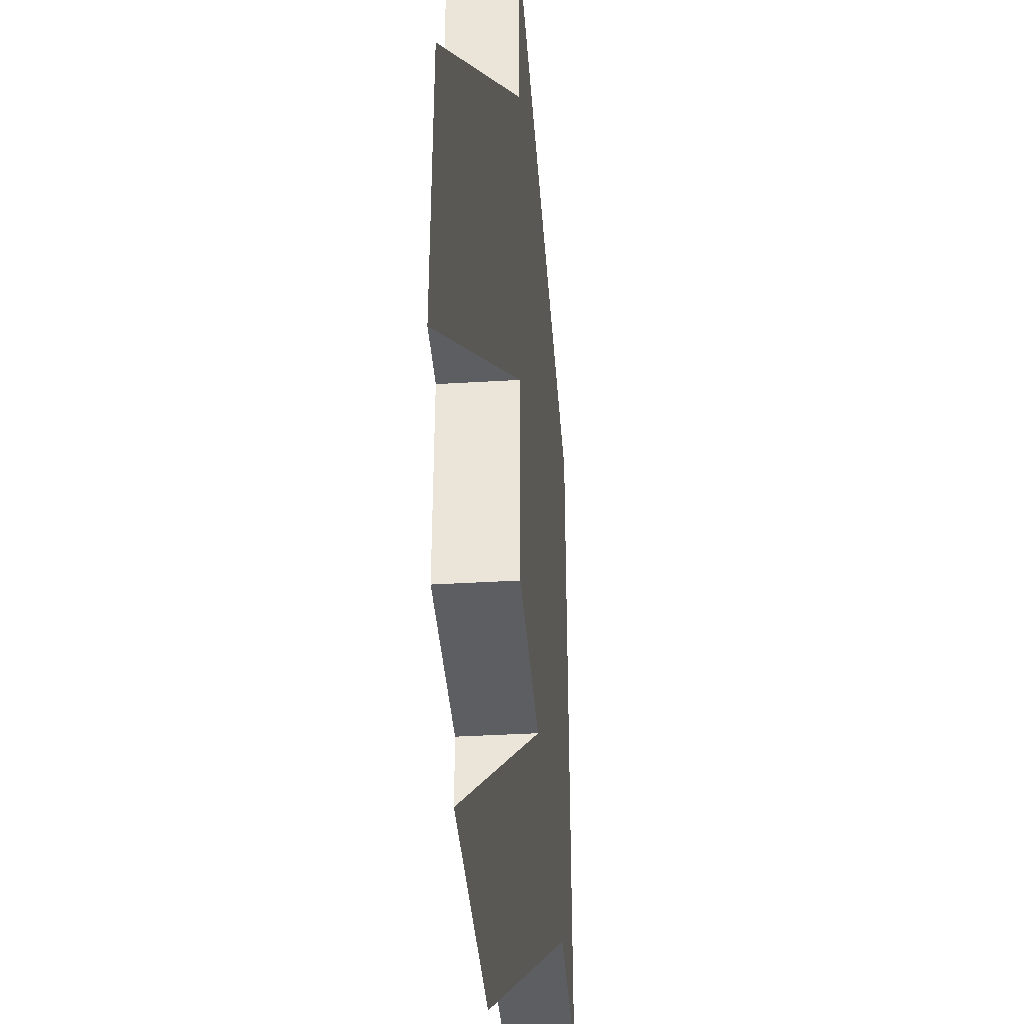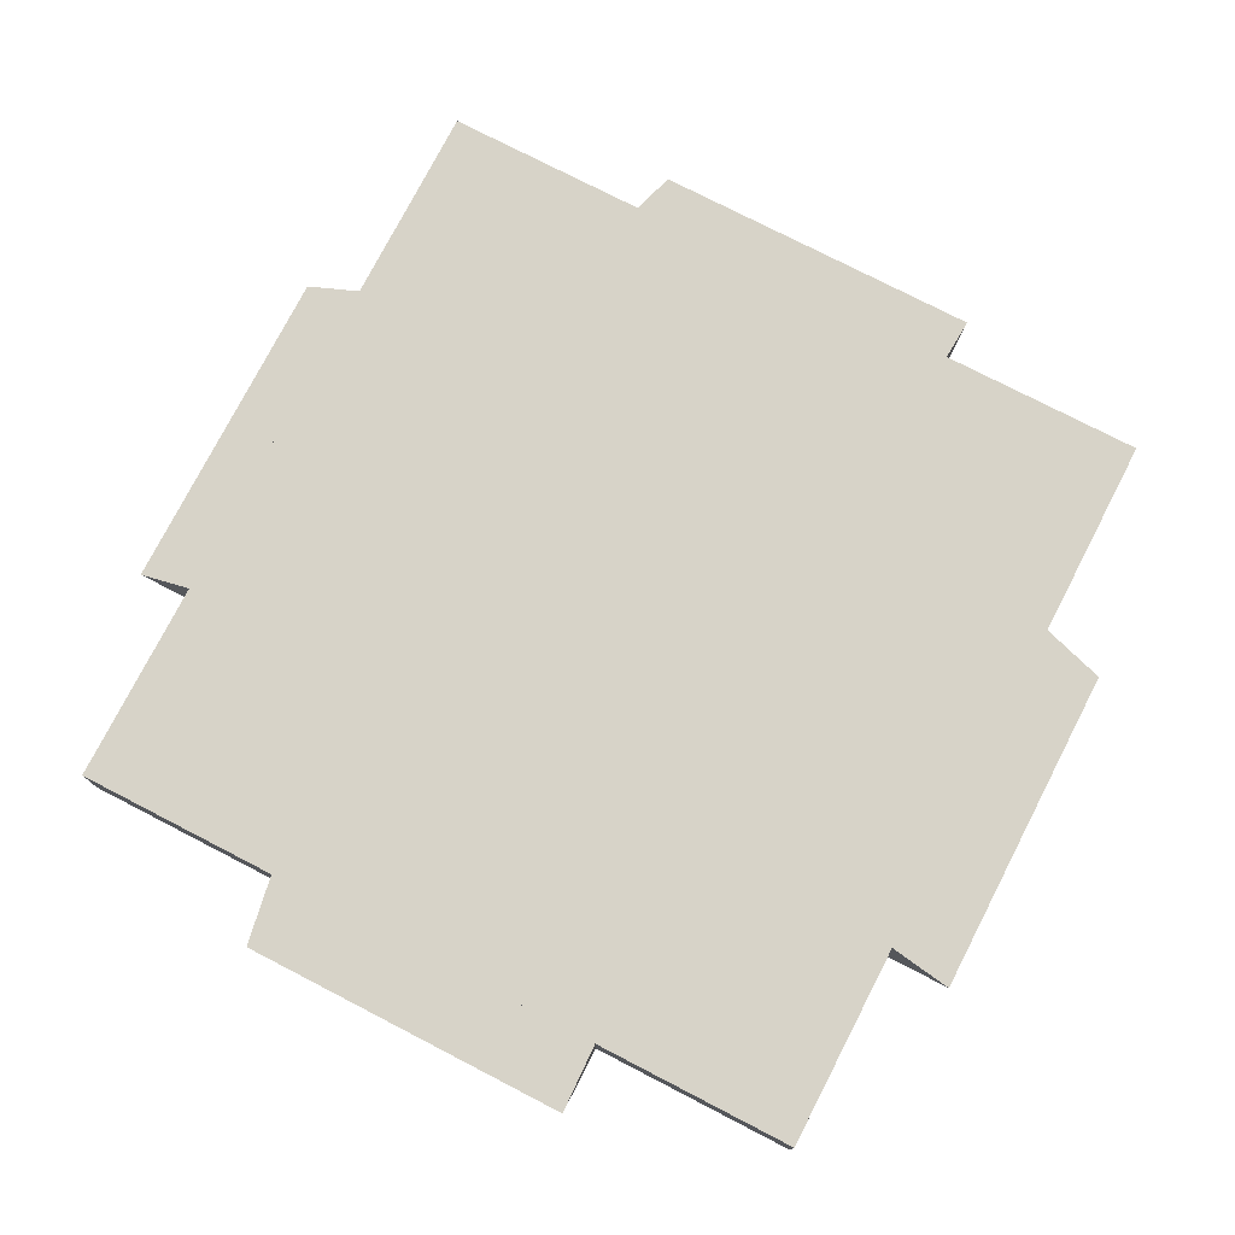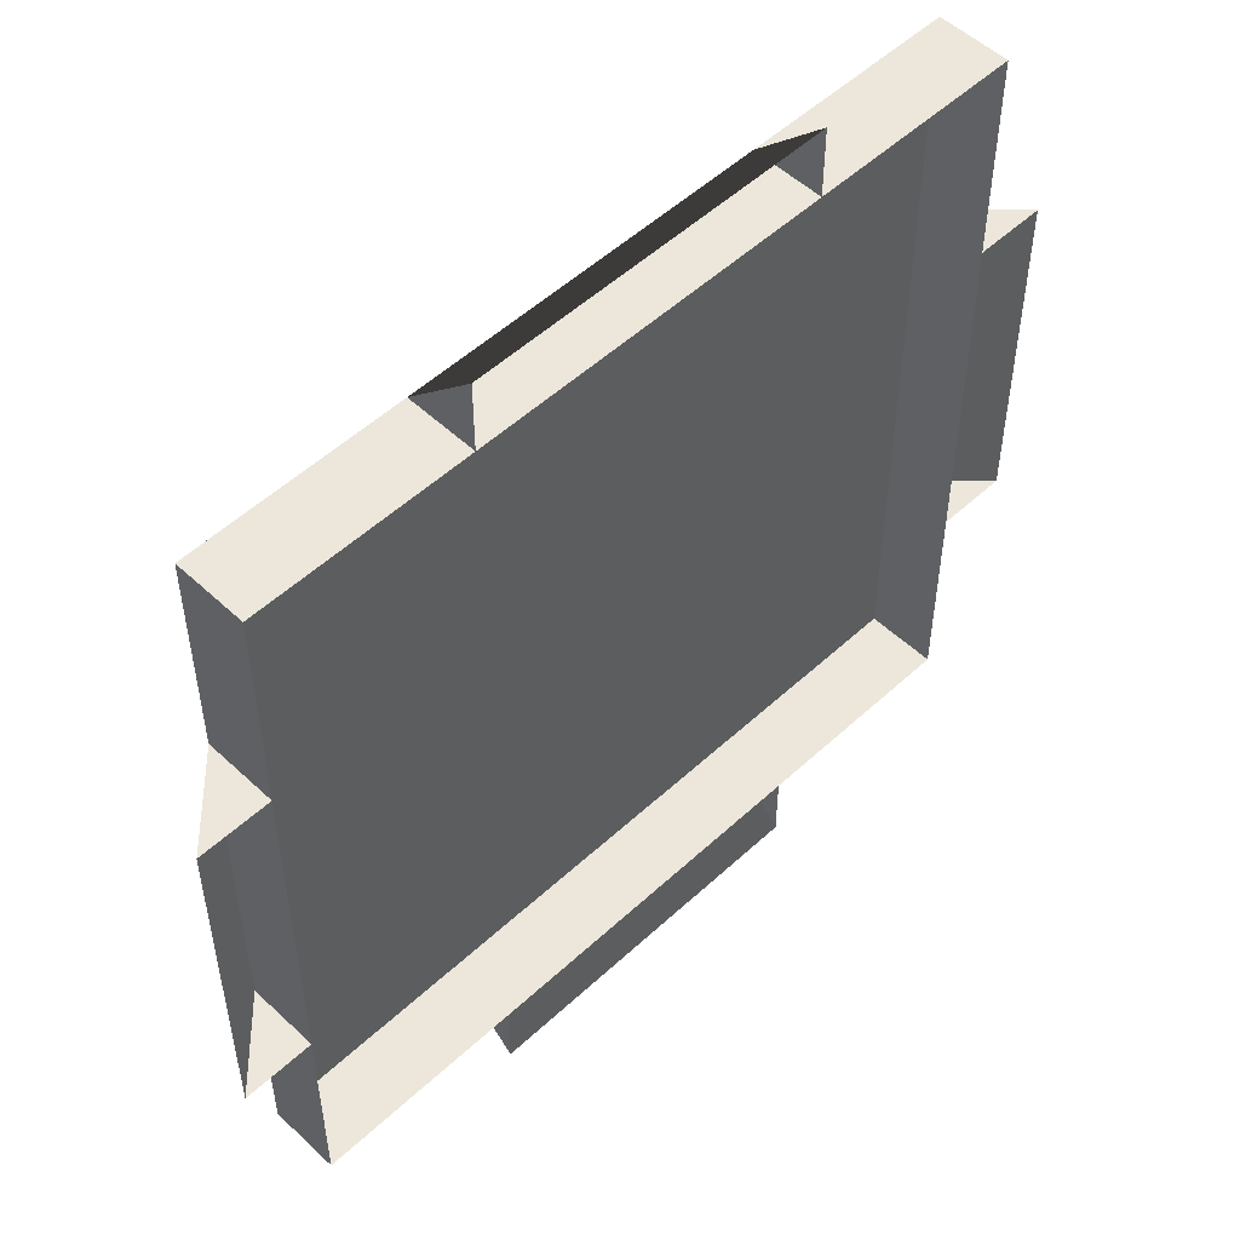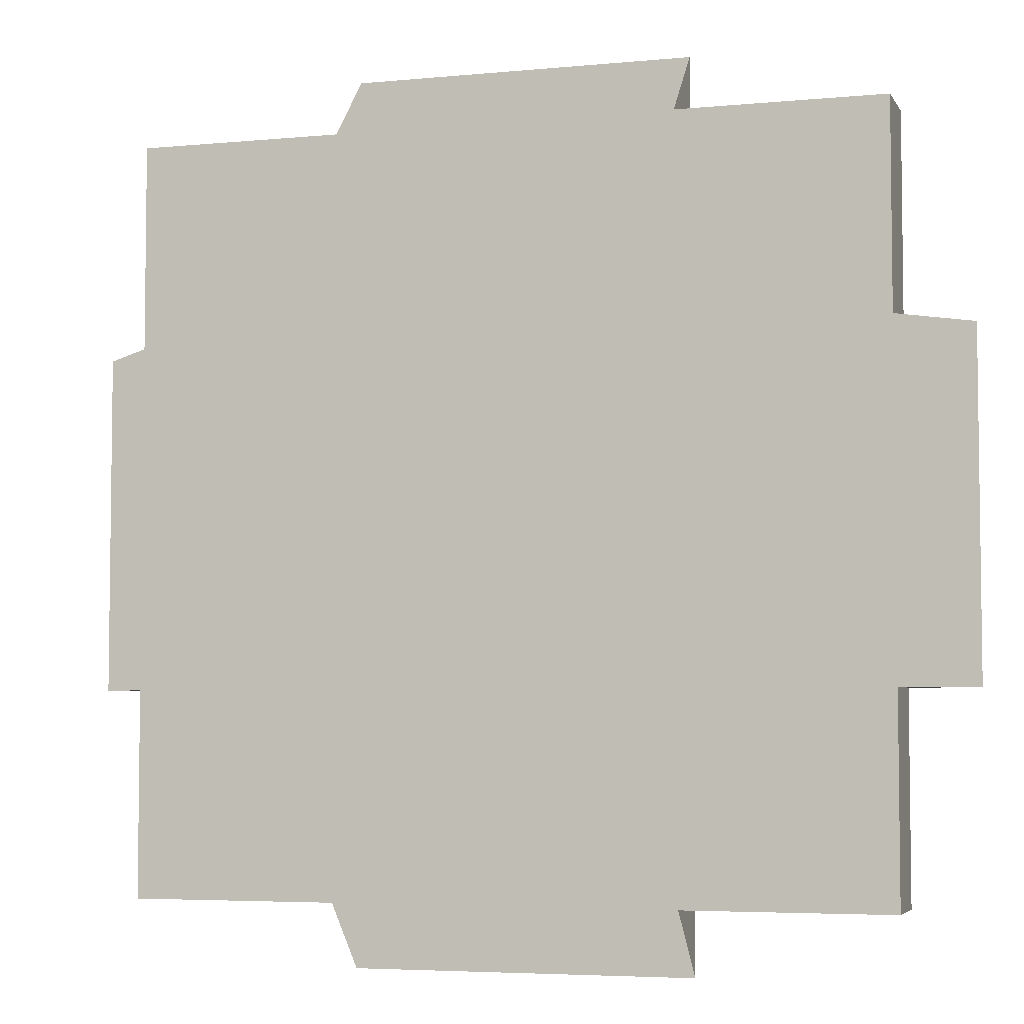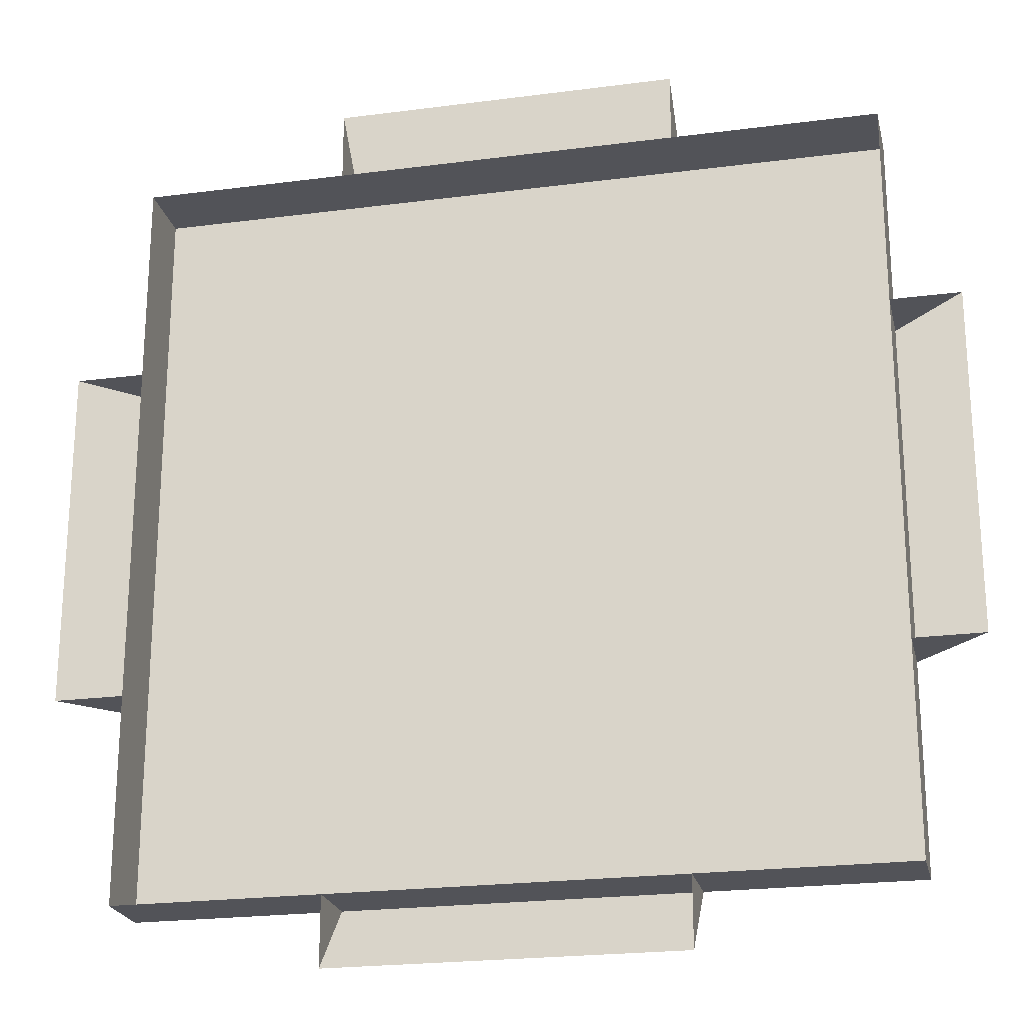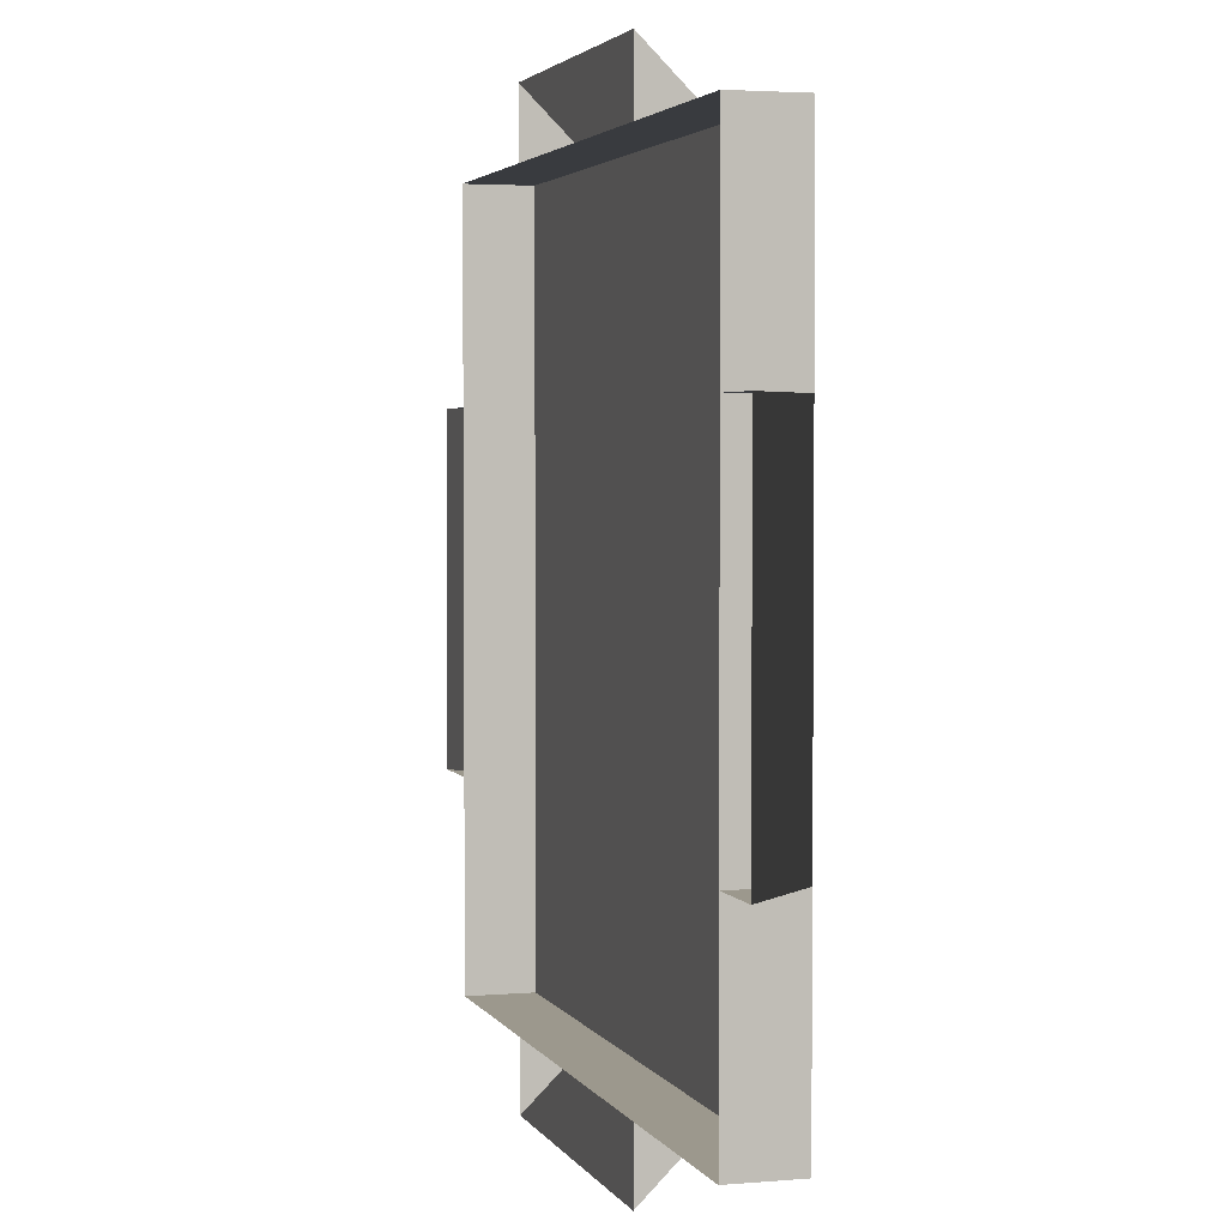
<metadata>
{"format":"obj","ext":"obj","renderer":"f3d","projection":"perspective","resolution":1024,"background":"white","views":[{"elev":-39.3,"azim":94.2,"up":"+Z"},{"elev":76.6,"azim":27.3,"up":"+Y"},{"elev":52.6,"azim":-44.8,"up":"+Z"},{"elev":-4.9,"azim":-162.9,"up":"+Z"},{"elev":-22.6,"azim":12.7,"up":"+Z"},{"elev":3.1,"azim":73.7,"up":"+Z"}]}
</metadata>
<code>
g royale_millitary_asset_helicopter_platform_LOD_2_A
v -5.5 1 5.5
v 5.5 1 5.5
v 5.5 0 5.5
v -5.5 0 5.5
v 5.5 1 5.5
v 5.5 1 -5.5
v 5.5 0 -5.5
v 5.5 0 5.5
v 5.5 1 -5.5
v -5.5 1 -5.5
v -5.5 0 -5.5
v 5.5 0 -5.5
v -5.5 1 -5.5
v -5.5 1 5.5
v -5.5 0 5.5
v -5.5 0 -5.5
v 4.5 1 -4.5
v -4.5 1 -4.5
v -5.5 1 -5.5
v 5.5 1 -5.5
v -4.5 1 4.5
v 4.5 1 4.5
v 5.5 1 5.5
v -5.5 1 5.5
v 4.5 1 -4.5
v 5.5 1 -5.5
v 5.5 1 5.5
v 4.5 1 4.5
v -4.5 1 4.5
v -5.5 1 5.5
v -5.5 1 -5.5
v -4.5 1 -4.5
v -4.5 1 -4.5
v 4.5 1 -4.5
v 4.5 1 4.5
v -4.5 1 4.5
v 5.5 0 -2.5
v 6.5 0 -2.5
v 5.5 1 -2.5
v 6.5 0 2.5
v 5.5 1 2.5
v 5.5 1 -2.5
v 6.5 0 -2.5
v 6.5 0 2.5
v 5.5 0 2.5
v 5.5 1 2.5
v 2.5 0 5.5
v 2.5 0 6.5
v 2.5 1 5.5
v -2.5 0 6.5
v -2.5 1 5.5
v 2.5 1 5.5
v 2.5 0 6.5
v -2.5 0 6.5
v -2.5 0 5.5
v -2.5 1 5.5
v -5.5 0 2.5
v -6.5 0 2.5
v -5.5 1 2.5
v -6.5 0 -2.5
v -5.5 1 -2.5
v -5.5 1 2.5
v -6.5 0 2.5
v -6.5 0 -2.5
v -5.5 0 -2.5
v -5.5 1 -2.5
v -2.5 0 -5.5
v -2.5 0 -6.5
v -2.5 1 -5.5
v 2.5 0 -6.5
v 2.5 1 -5.5
v -2.5 1 -5.5
v -2.5 0 -6.5
v 2.5 0 -6.5
v 2.5 0 -5.5
v 2.5 1 -5.5
v 0.5 1.004 1.5
v -0.5 1.004 1.5
v -0.5 1.004 -1.5
v 0.5 1.004 -1.5
v -3.5 1.004 -2.5
v 3.5 1.004 -2.5
v 3.5 1.004 2.5
v -3.5 1.004 2.5
v -3.5 1.004 -1.5
v 3.5 1.004 -1.5
v 3.5 1.004 1.5
v -3.5 1.004 1.5
g royale_millitary_asset_helicopter_platform_LOD_2_A_0
f 3 2 1
f 4 3 1
f 7 6 5
f 8 7 5
f 11 10 9
f 12 11 9
f 15 14 13
f 16 15 13
f 19 18 17
f 20 19 17
f 23 22 21
f 24 23 21
f 27 26 25
f 28 27 25
f 31 30 29
f 32 31 29
f 35 34 33
f 36 35 33
f 39 38 37
f 42 41 40
f 43 42 40
f 46 45 44
f 49 48 47
f 52 51 50
f 53 52 50
f 56 55 54
f 59 58 57
f 62 61 60
f 63 62 60
f 66 65 64
f 69 68 67
f 72 71 70
f 73 72 70
f 76 75 74
f 79 78 77
f 80 79 77
f 81 79 80
f 82 81 80
f 83 77 78
f 84 83 78
f 79 81 85
f 82 80 86
f 77 83 87
f 84 78 88

</code>
